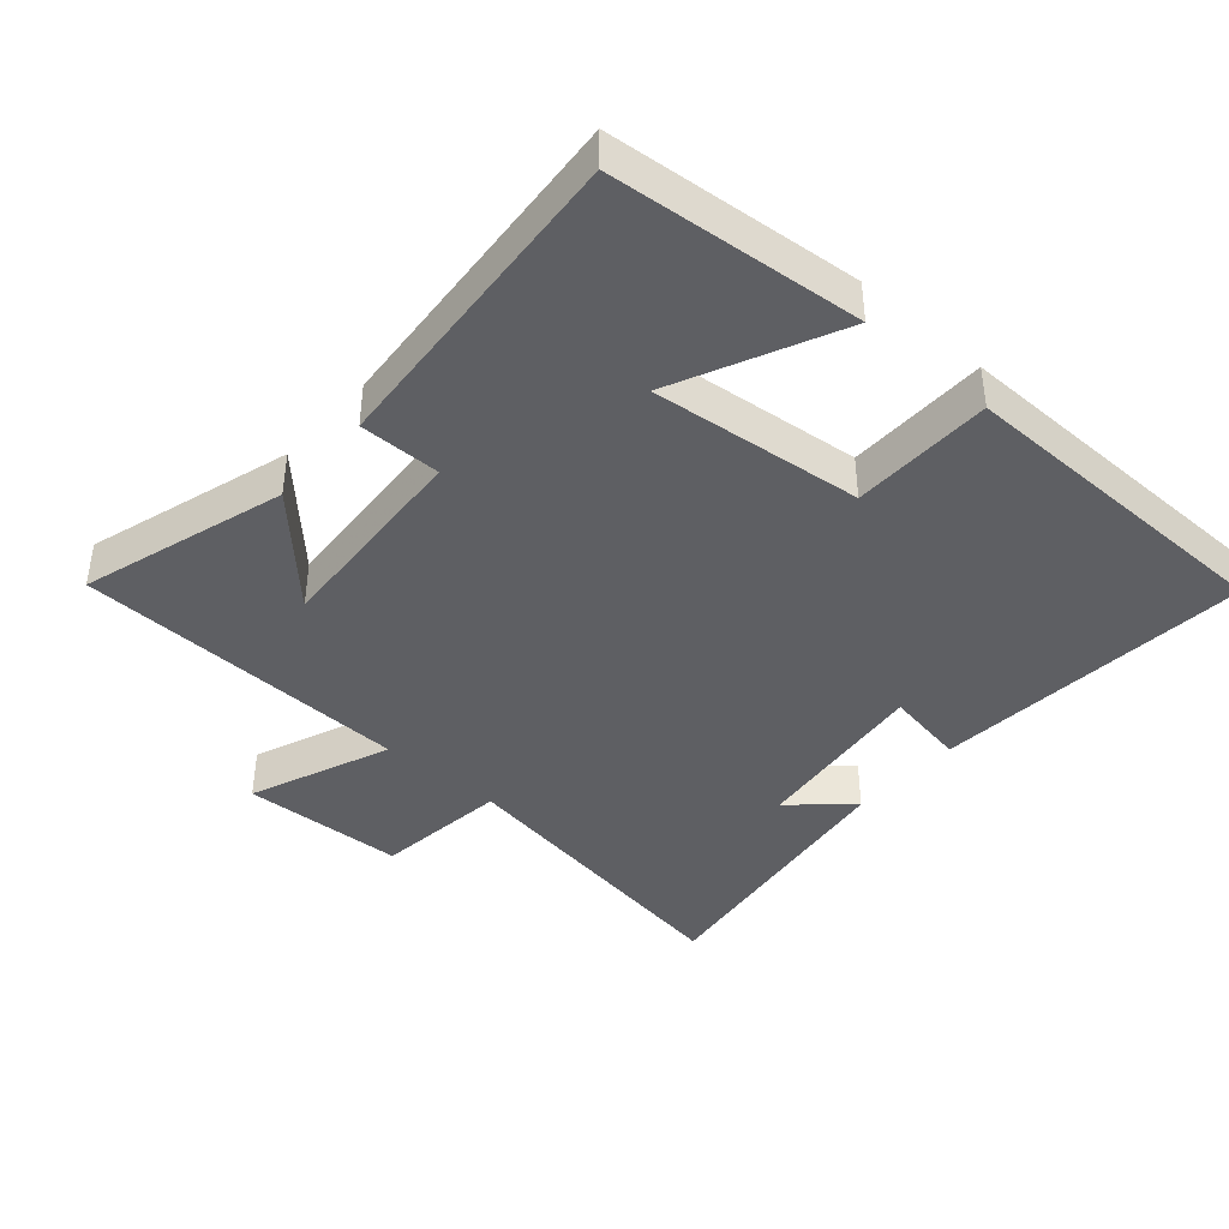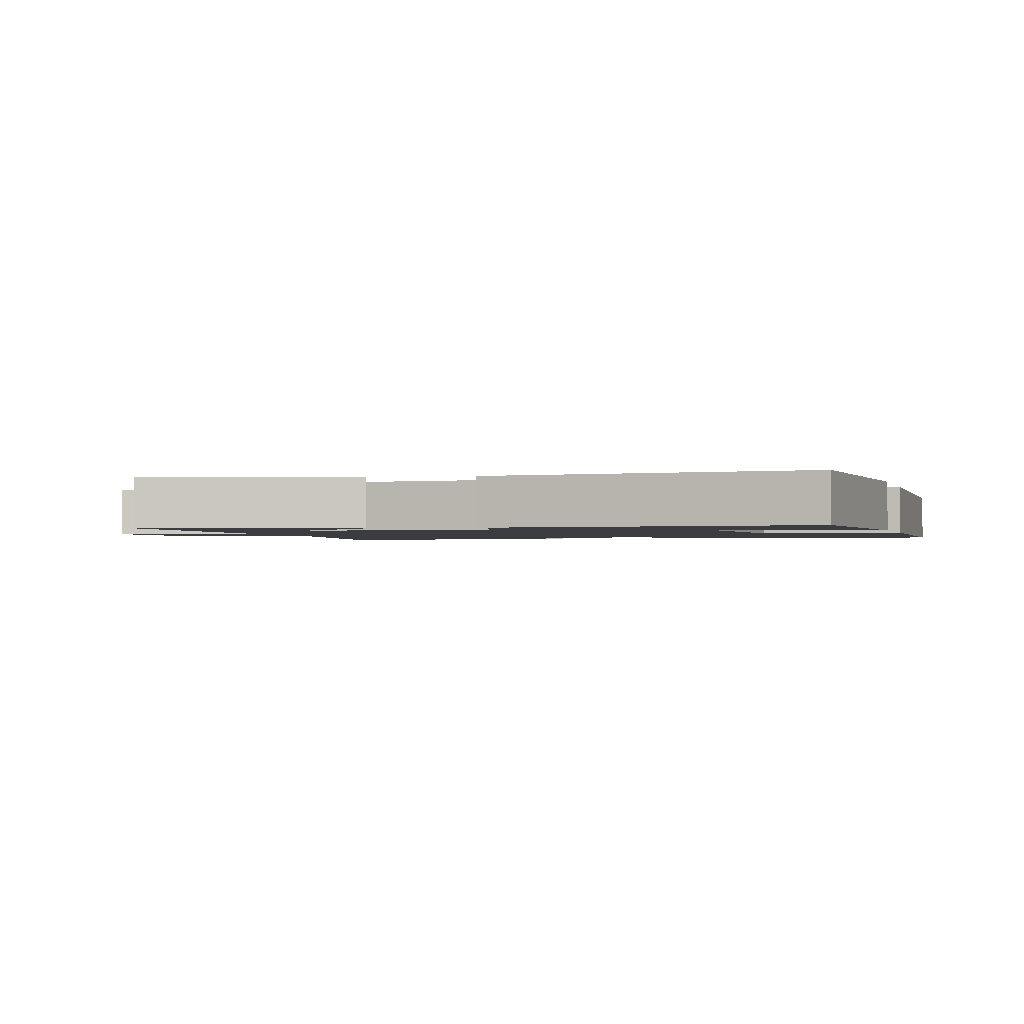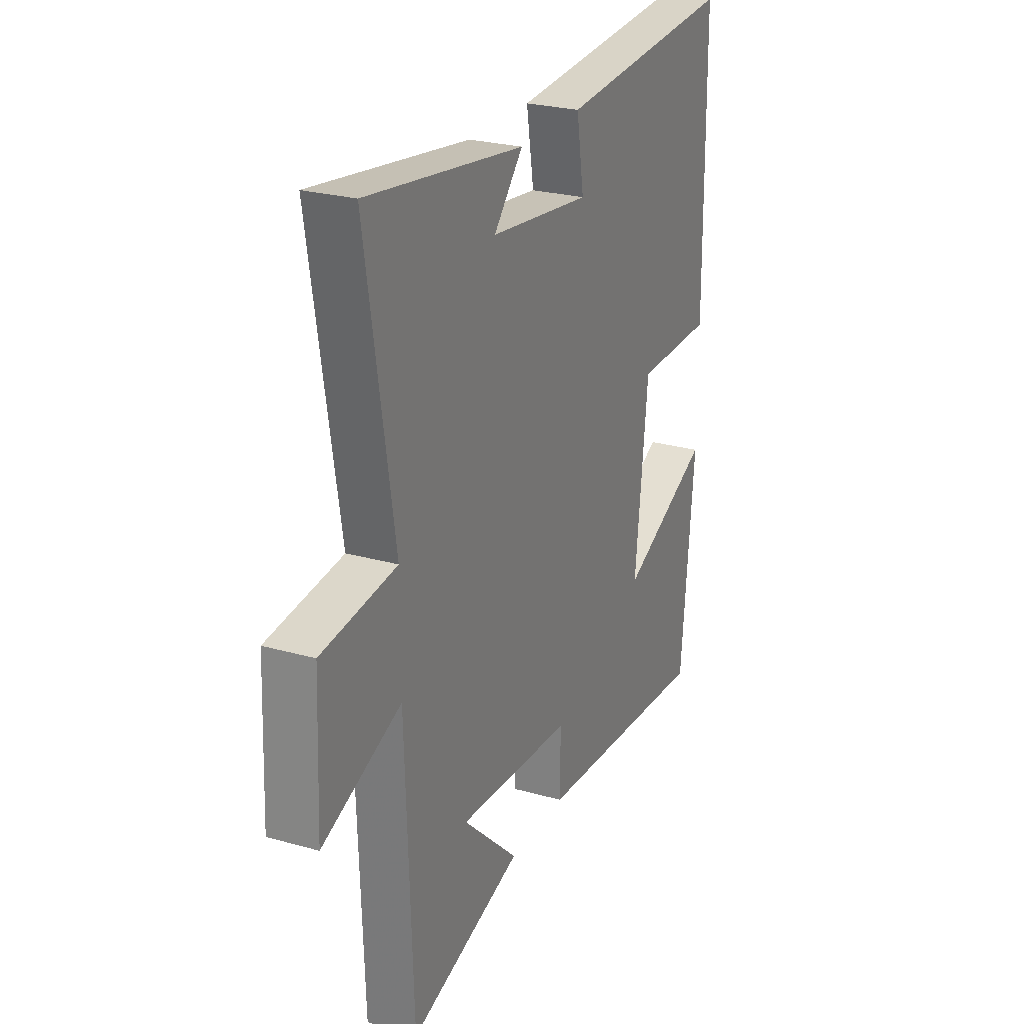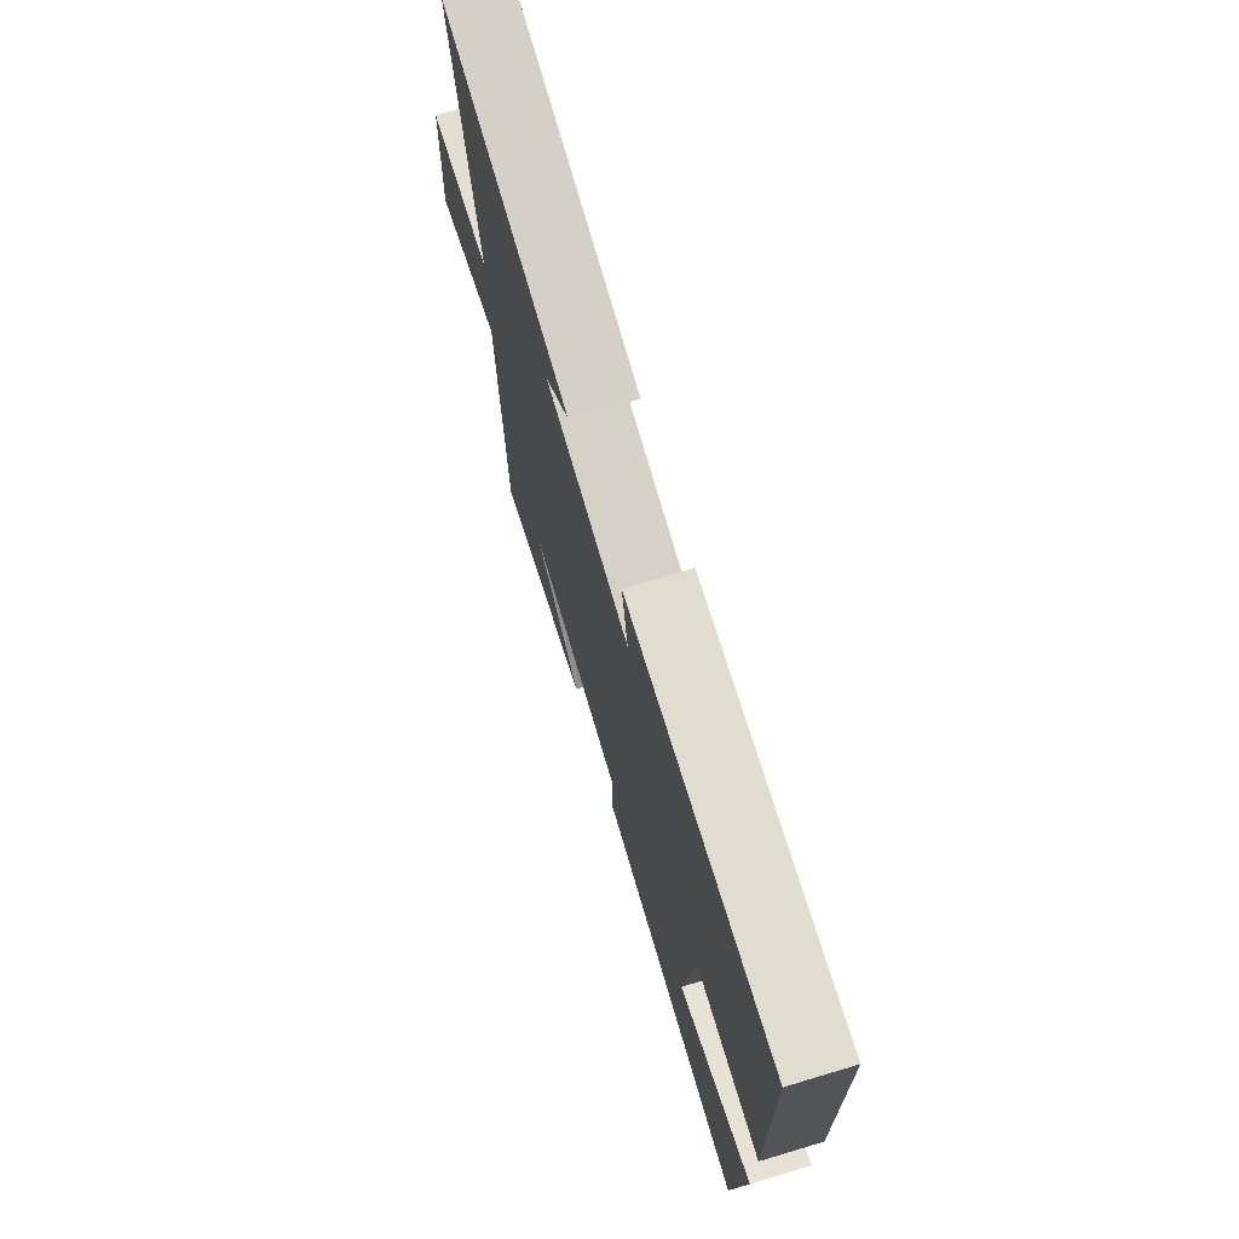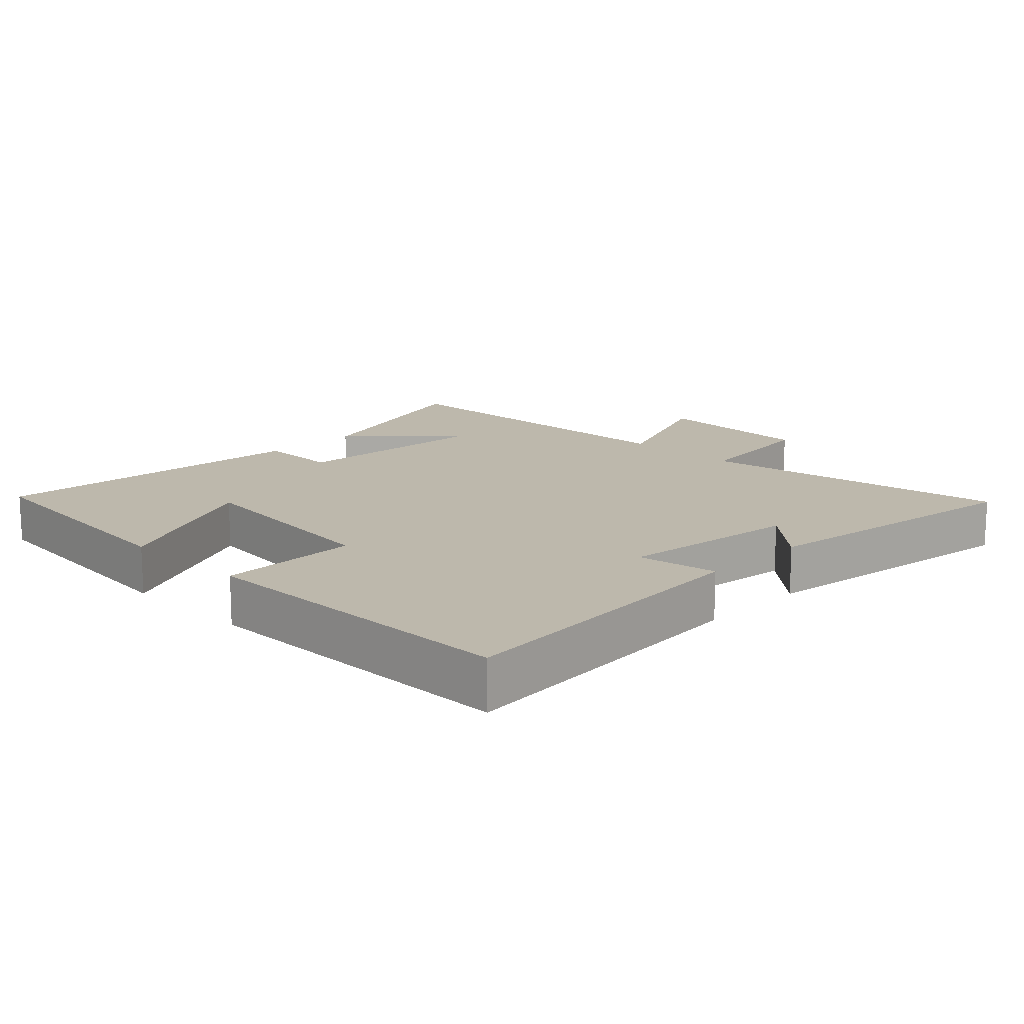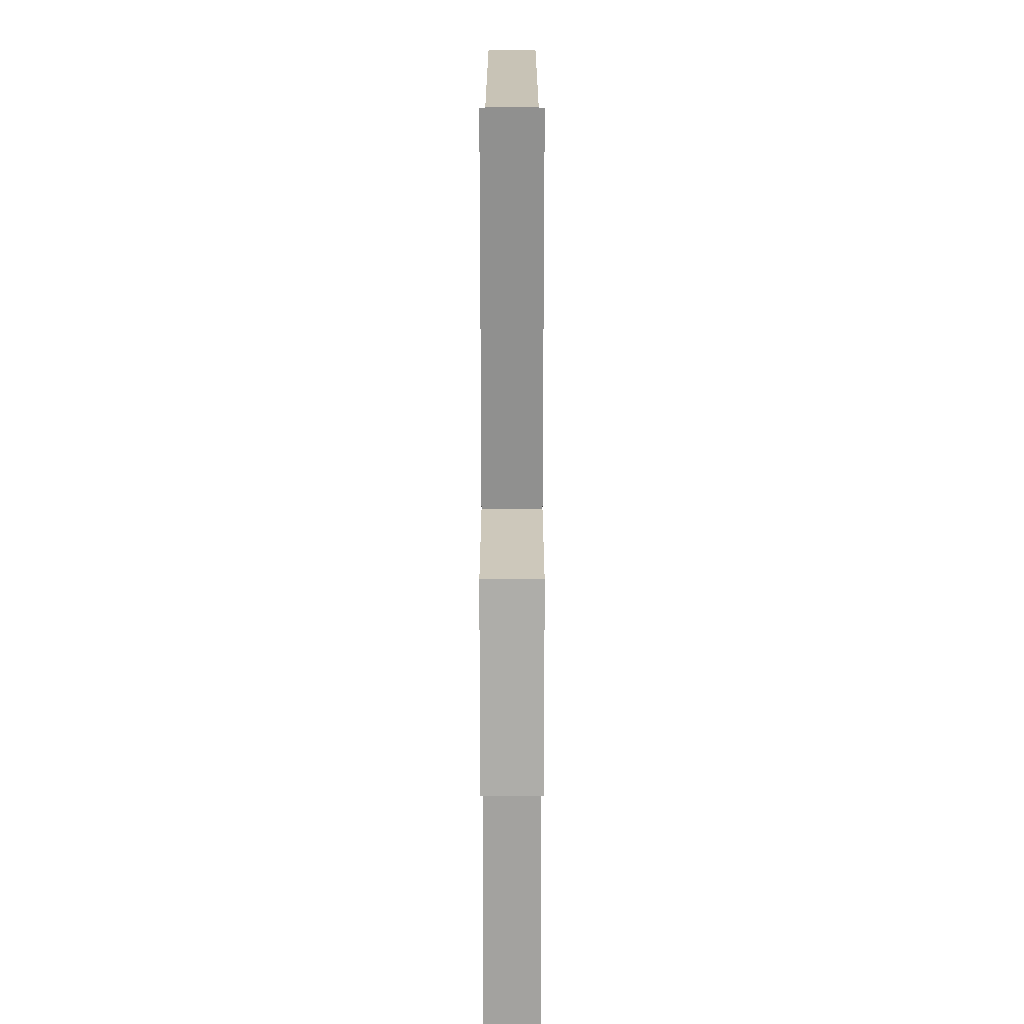
<metadata>
{"format":"obj","ext":"obj","renderer":"f3d","projection":"perspective","resolution":1024,"background":"white","views":[{"elev":-40.8,"azim":-131.4,"up":"+Y"},{"elev":-1.6,"azim":-164.1,"up":"+Y"},{"elev":25.5,"azim":114.4,"up":"+Z"},{"elev":73.0,"azim":-106.7,"up":"+Z"},{"elev":14.9,"azim":-45.4,"up":"+Y"},{"elev":15.3,"azim":90.0,"up":"+Z"}]}
</metadata>
<code>
v 0.575 0.07 0.561
v 0.5 0.07 0.096
v 0.701 0.07 0.073
v 0.711 0.07 -0.171
v 0.5 0.07 -0.088
v 0.481 0.07 -0.591
v 0.176 0.07 -0.5
v 0.327 0.07 -0.357
v 0.017 0.07 -0.379
v 0.018 0.07 -0.5
v -0.465 0.07 -0.54
v -0.5 0.07 -0.165
v -0.256 0.07 -0.277
v -0.29 0.07 0.039
v -0.5 0.07 0.041
v -0.495 0.07 0.535
v -0.018 0.07 0.5
v -0.038 0.07 0.379
v 0.232 0.07 0.413
v 0.154 0.07 0.5
v 0.575 0 0.561
v 0.5 0 0.096
v 0.701 0 0.073
v 0.711 0 -0.171
v 0.5 0 -0.088
v 0.481 0 -0.591
v 0.176 0 -0.5
v 0.327 0 -0.357
v 0.017 0 -0.379
v 0.018 0 -0.5
v -0.465 0 -0.54
v -0.5 0 -0.165
v -0.256 0 -0.277
v -0.29 0 0.039
v -0.5 0 0.041
v -0.495 0 0.535
v -0.018 0 0.5
v -0.038 0 0.379
v 0.232 0 0.413
v 0.154 0 0.5
f 19 20 1
f 16 17 18
f 15 16 18
f 14 15 18
f 13 14 18 19
f 10 11 12 13
f 9 10 13
f 19 1 2
f 13 19 2
f 9 13 2
f 8 9 2
f 6 7 8
f 5 6 8 2
f 2 3 4 5
f 21 40 39
f 38 37 36
f 38 36 35
f 38 35 34
f 39 38 34 33
f 33 32 31 30
f 33 30 29
f 22 21 39
f 22 39 33
f 22 33 29
f 22 29 28
f 28 27 26
f 22 28 26 25
f 25 24 23 22
f 1 21 22 2
f 2 22 23 3
f 3 23 24 4
f 4 24 25 5
f 5 25 26 6
f 6 26 27 7
f 7 27 28 8
f 8 28 29 9
f 9 29 30 10
f 10 30 31 11
f 11 31 32 12
f 12 32 33 13
f 13 33 34 14
f 14 34 35 15
f 15 35 36 16
f 16 36 37 17
f 17 37 38 18
f 18 38 39 19
f 19 39 40 20
f 20 40 21 1

</code>
